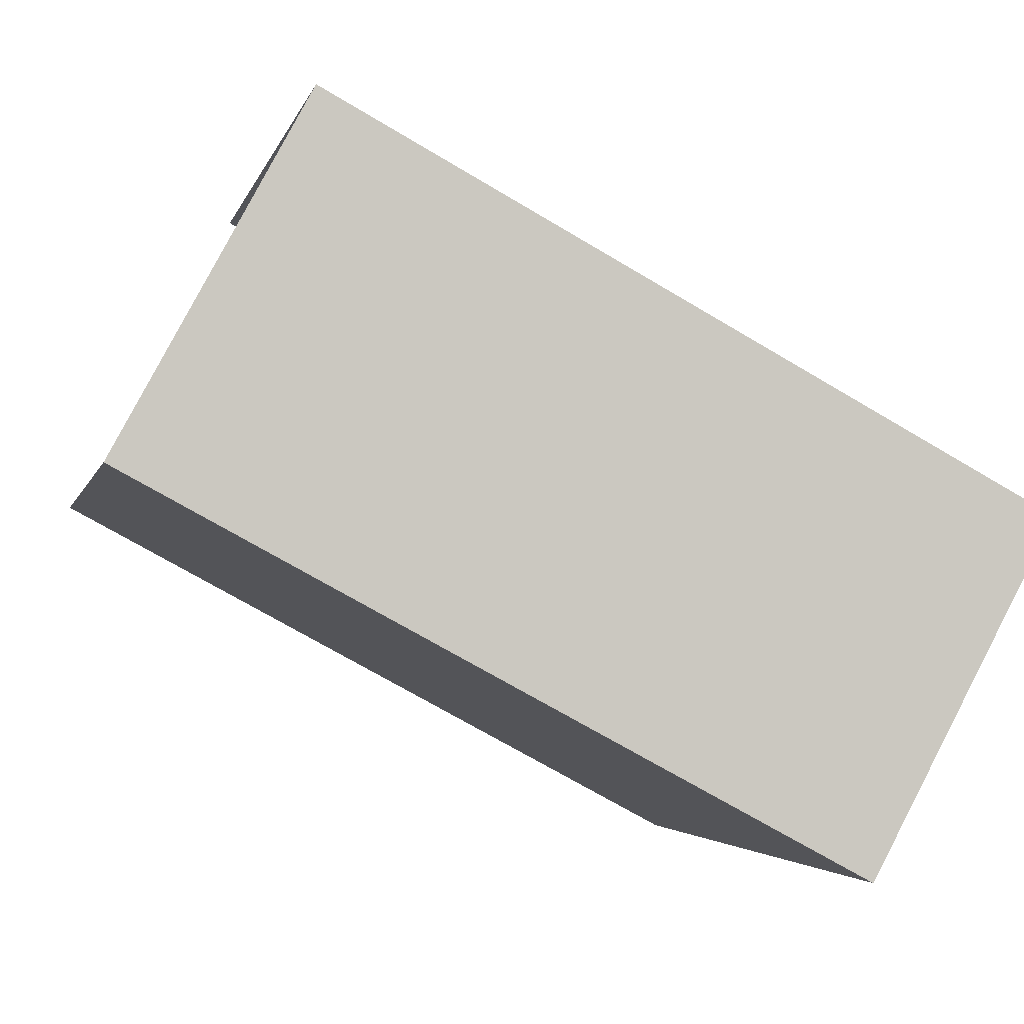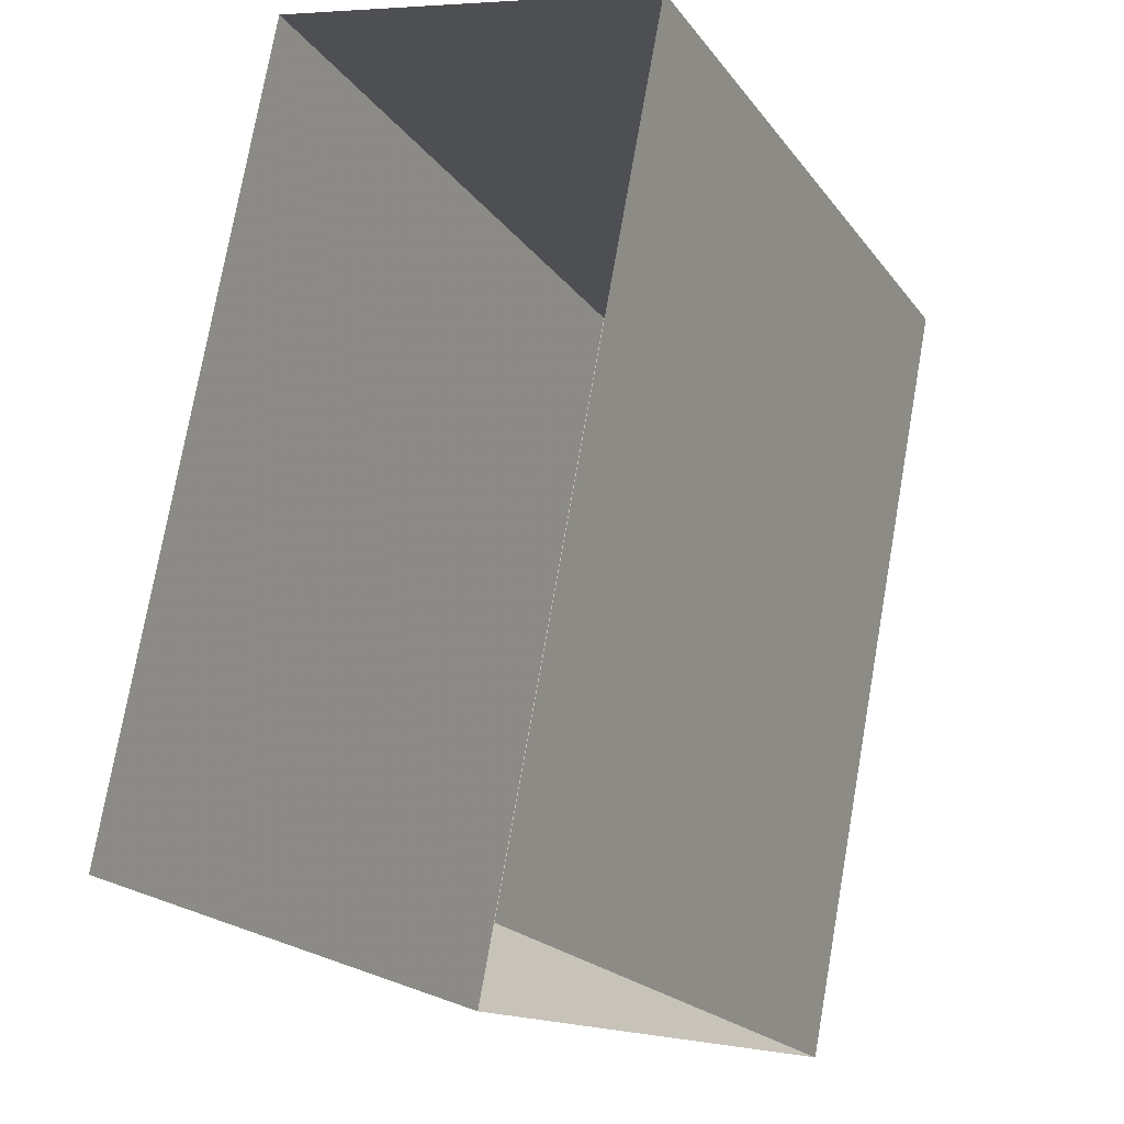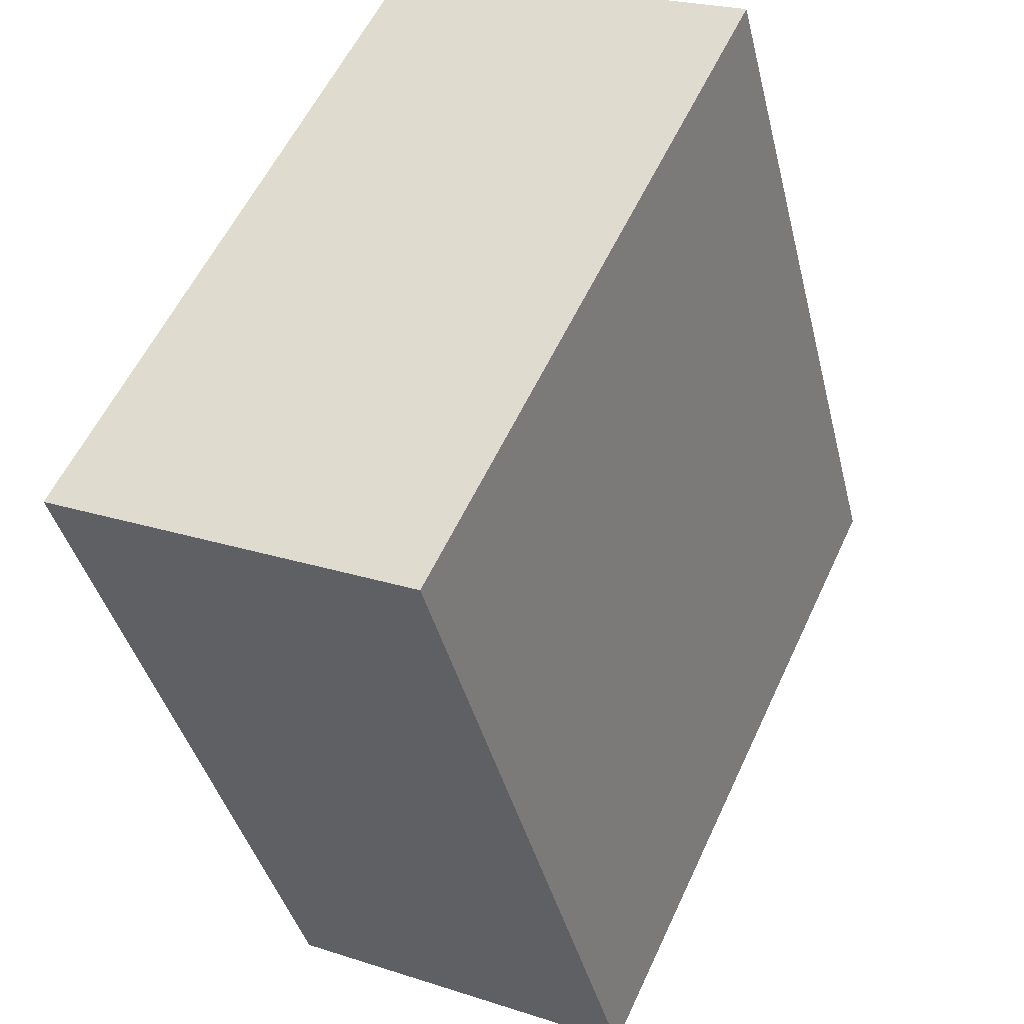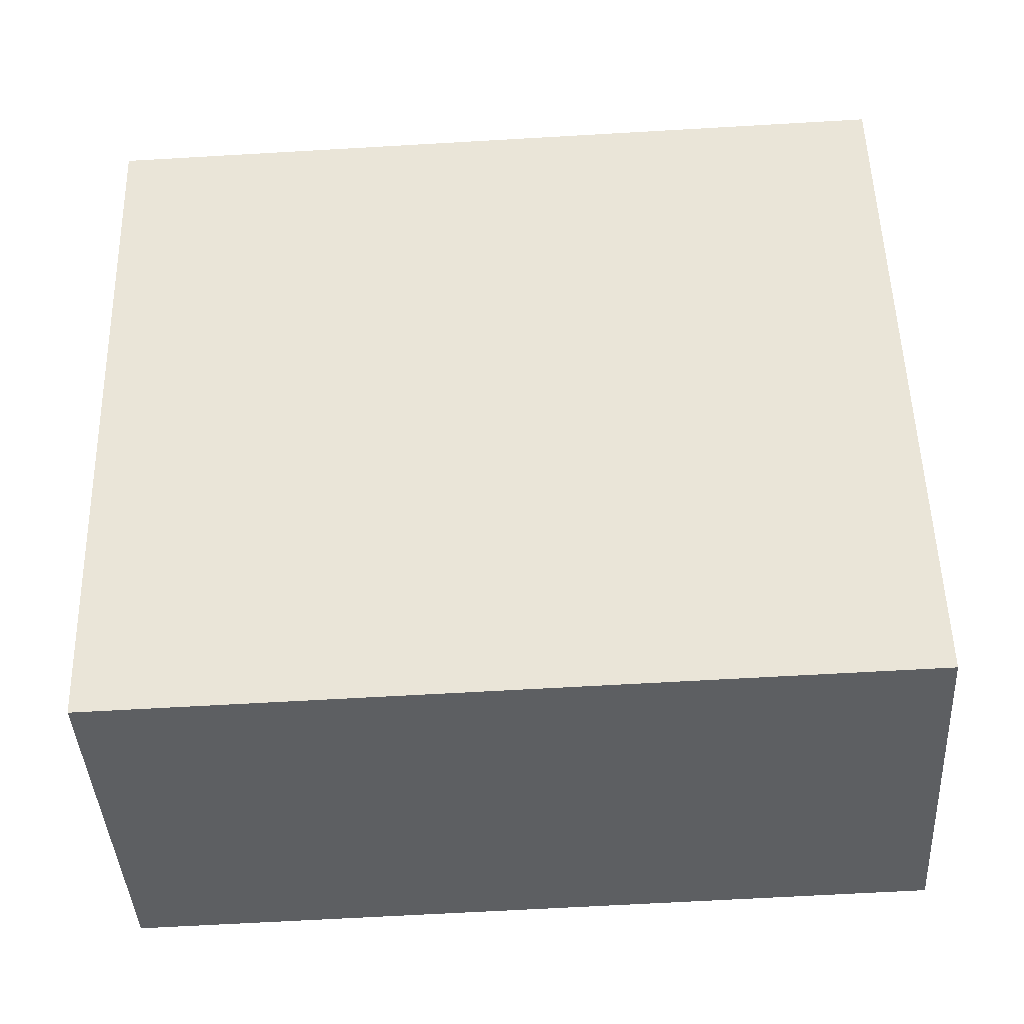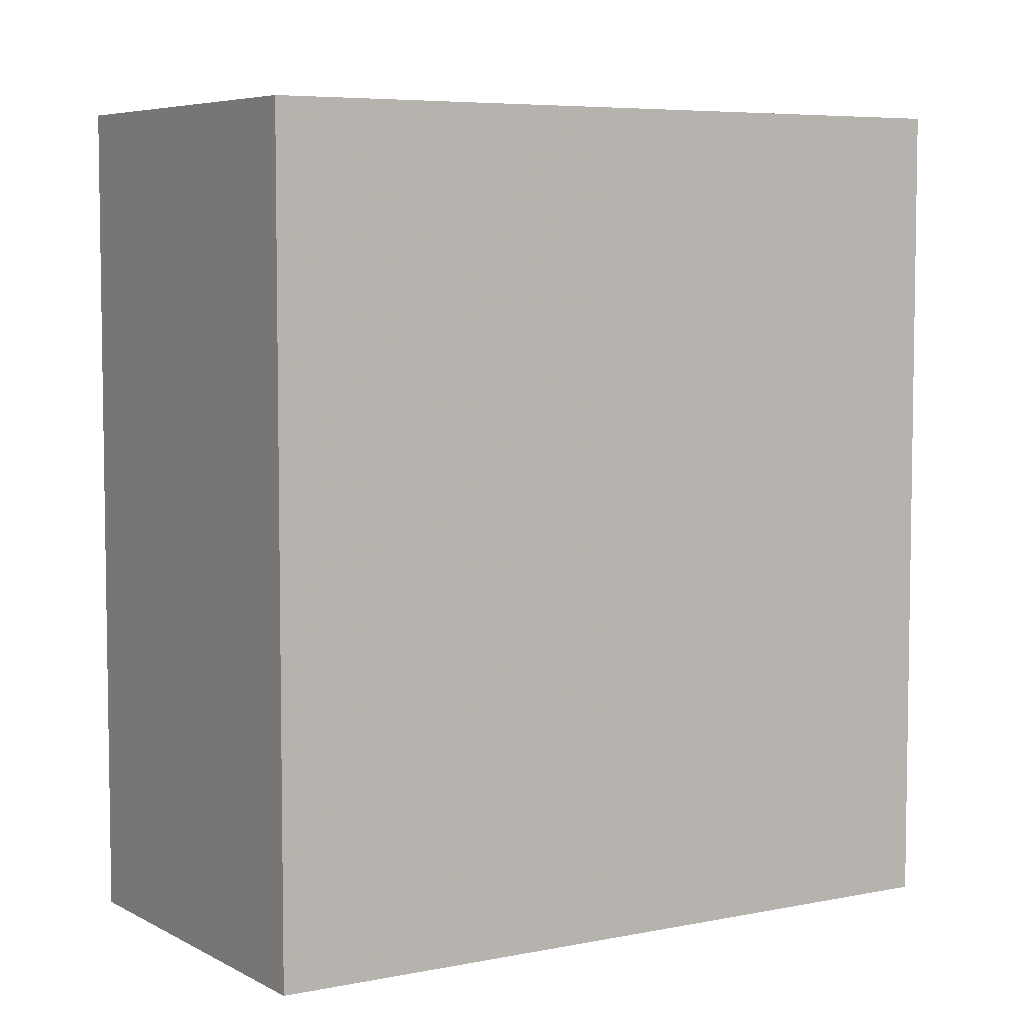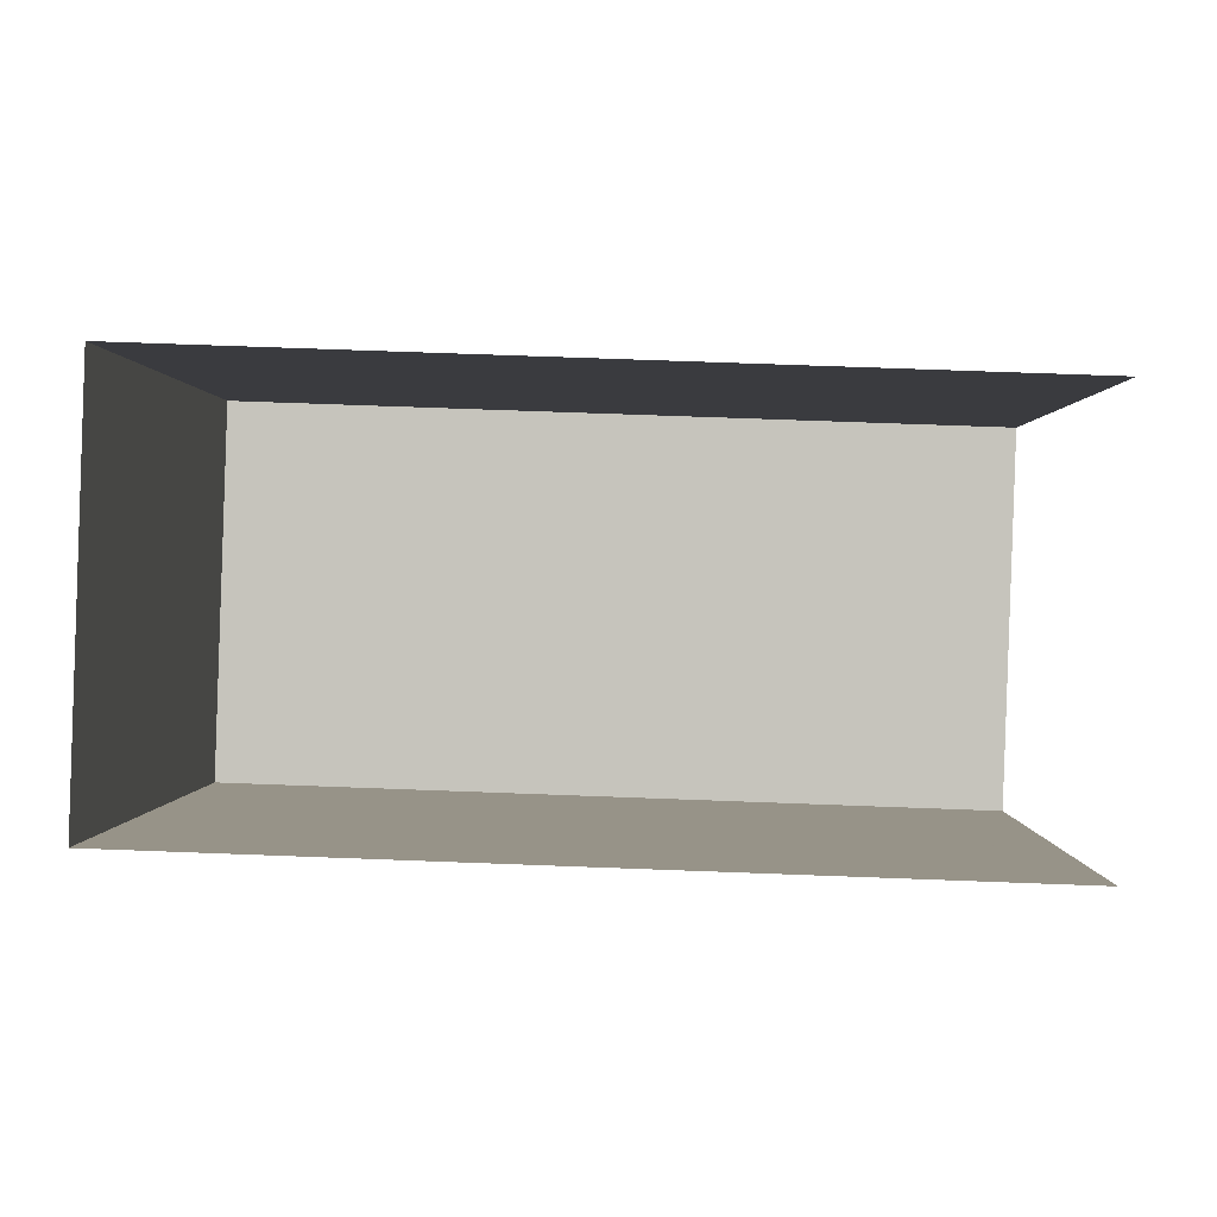
<metadata>
{"format":"obj","ext":"obj","renderer":"f3d","projection":"perspective","resolution":1024,"background":"white","views":[{"elev":-71.1,"azim":-120.7,"up":"+Y"},{"elev":75.3,"azim":-170.0,"up":"+Y"},{"elev":-40.0,"azim":13.5,"up":"+Y"},{"elev":-64.9,"azim":93.4,"up":"+Y"},{"elev":5.9,"azim":32.6,"up":"+Z"},{"elev":65.3,"azim":92.2,"up":"+Y"}]}
</metadata>
<code>
v -2.231e+05 -1.278e+05 16.52
v -2.231e+05 -1.278e+05 16.52
v -2.231e+05 -1.278e+05 16.52
v -2.231e+05 -1.278e+05 16.52
v -2.231e+05 -1.278e+05 26.99
v -2.231e+05 -1.278e+05 26.99
v -2.231e+05 -1.278e+05 26.99
v -2.231e+05 -1.278e+05 26.99
f 1 2 3
f 4 1 3
f 8 2 1
f 5 8 1
f 5 6 7
f 8 5 7
f 7 4 3
f 7 6 4
f 8 3 2
f 8 7 3
f 5 1 4
f 6 5 4

</code>
